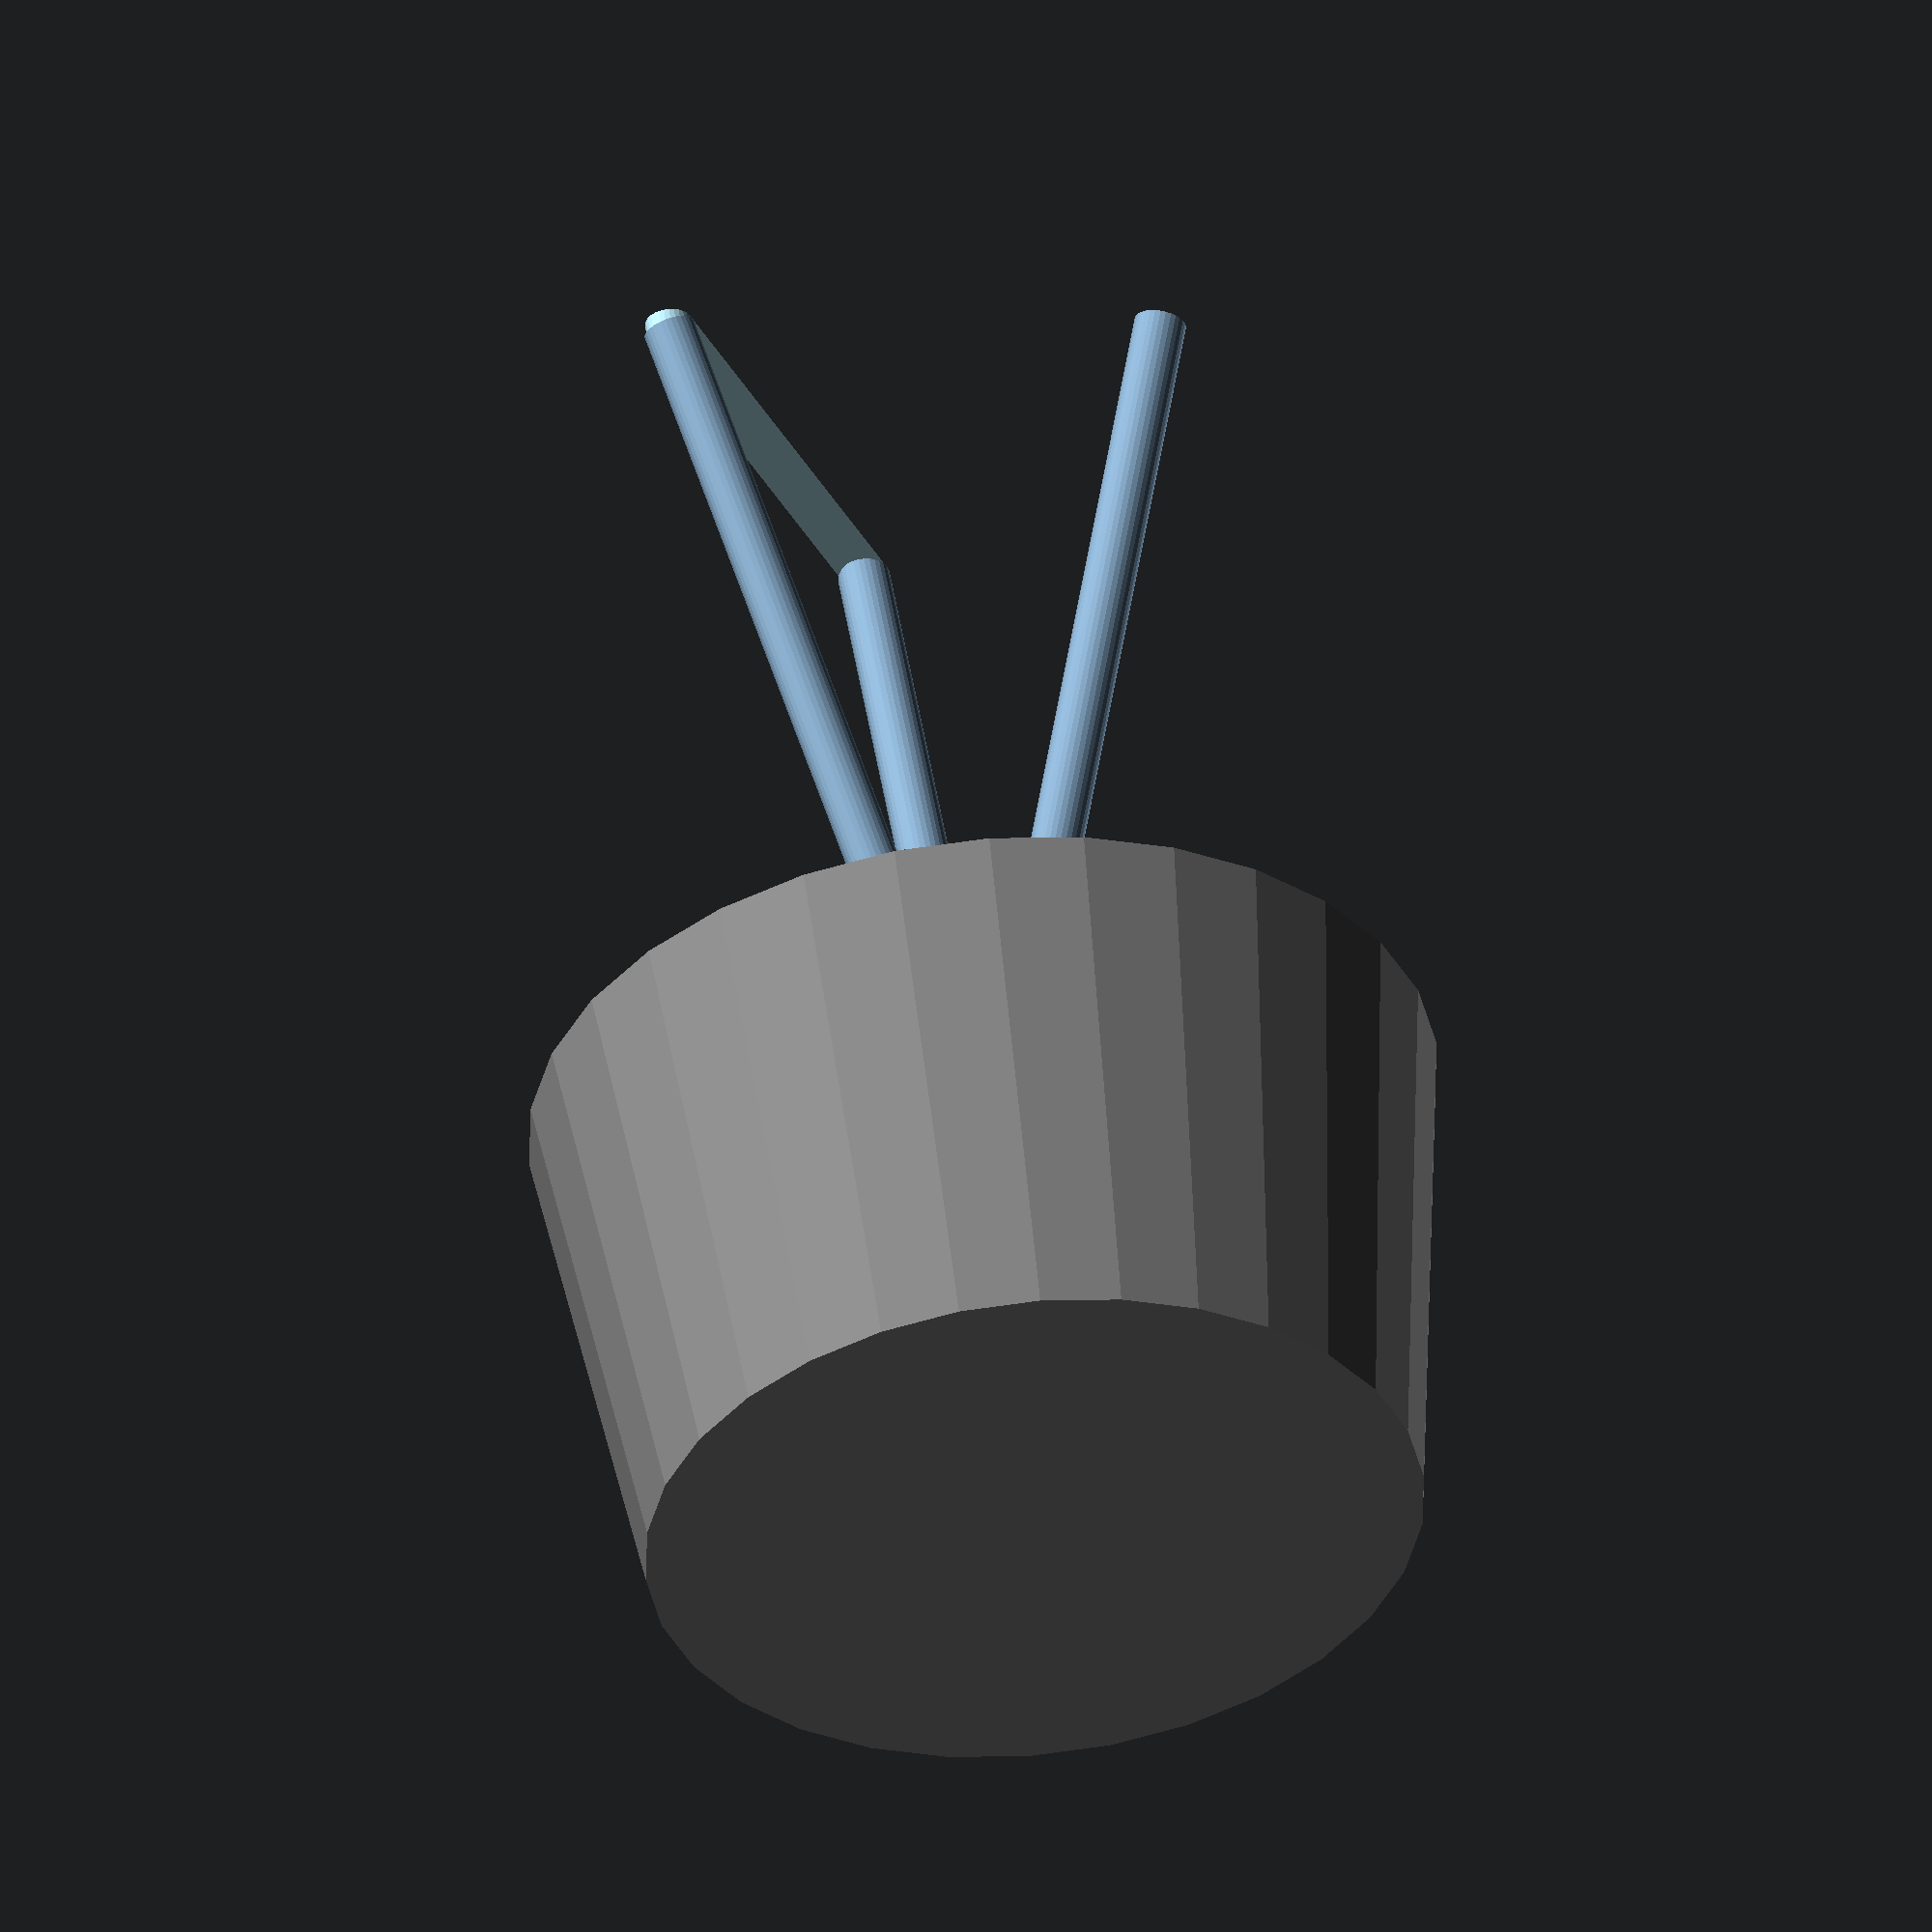
<openscad>
module lamp() {
    translate([0,-190/sqrt(3),3]) {
        th = 17;
        rotate([-th,0,0])
            cylinder(d=20, h=370);
        rotate([0,0,-30])
            translate([0,190,0])
                rotate([0,0,-30])
                rotate([th,0,0])
                cylinder(d=20, h=370);
        rotate([0,0,30])
            translate([0,190,0])
                rotate([0,0,30])
                rotate([th,0,0])
                cylinder(d=20, h=370);
    }
    translate([0,0,230])
        cylinder(d=50, h=100);
    translate([0,0,330])
        color("gray")
            cylinder(d1=350, d2 = 300, h=200);
}

color("lightblue")
{
    difference() {
        union() {
            translate([-190/2,0])
                cylinder(d=18,h=7);
            hull() {
                translate([-190/2,0])
                    cylinder(d=18,h=1);
                translate([190/2,0])
                    cylinder(d=18,h=1);
            }
            translate([190/2,0])
                cylinder(d=18,h=7);
        }
        
                translate([-190/2,0,-0.1])
                    cylinder(d1=9, d2=1,h=4);
                translate([190/2,0,-0.1])
                    cylinder(d1=9, d2=1,h=4);

        translate([0,-190/2/sqrt(3)])
            lamp();
    }
}

        translate([0,-190/2/sqrt(3)])
            lamp();
</openscad>
<views>
elev=125.4 azim=66.8 roll=185.7 proj=o view=wireframe
</views>
